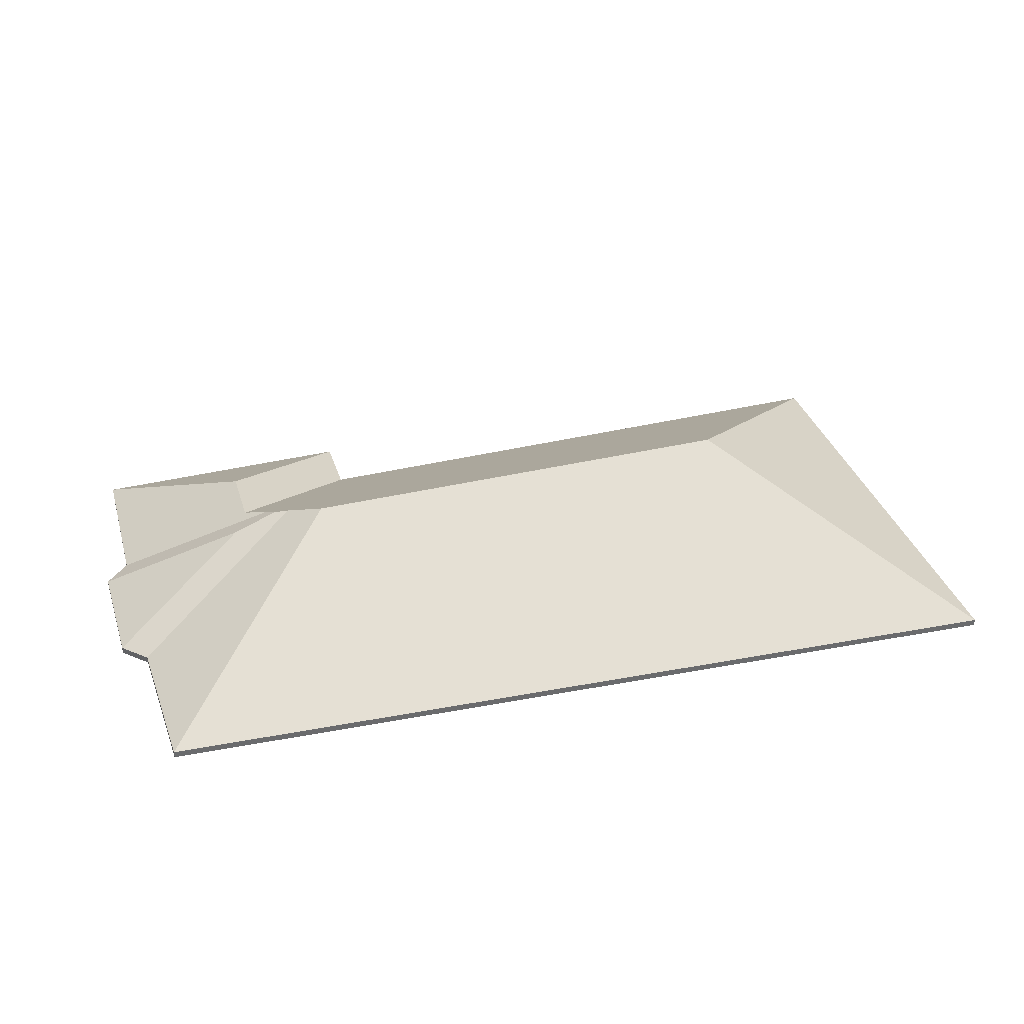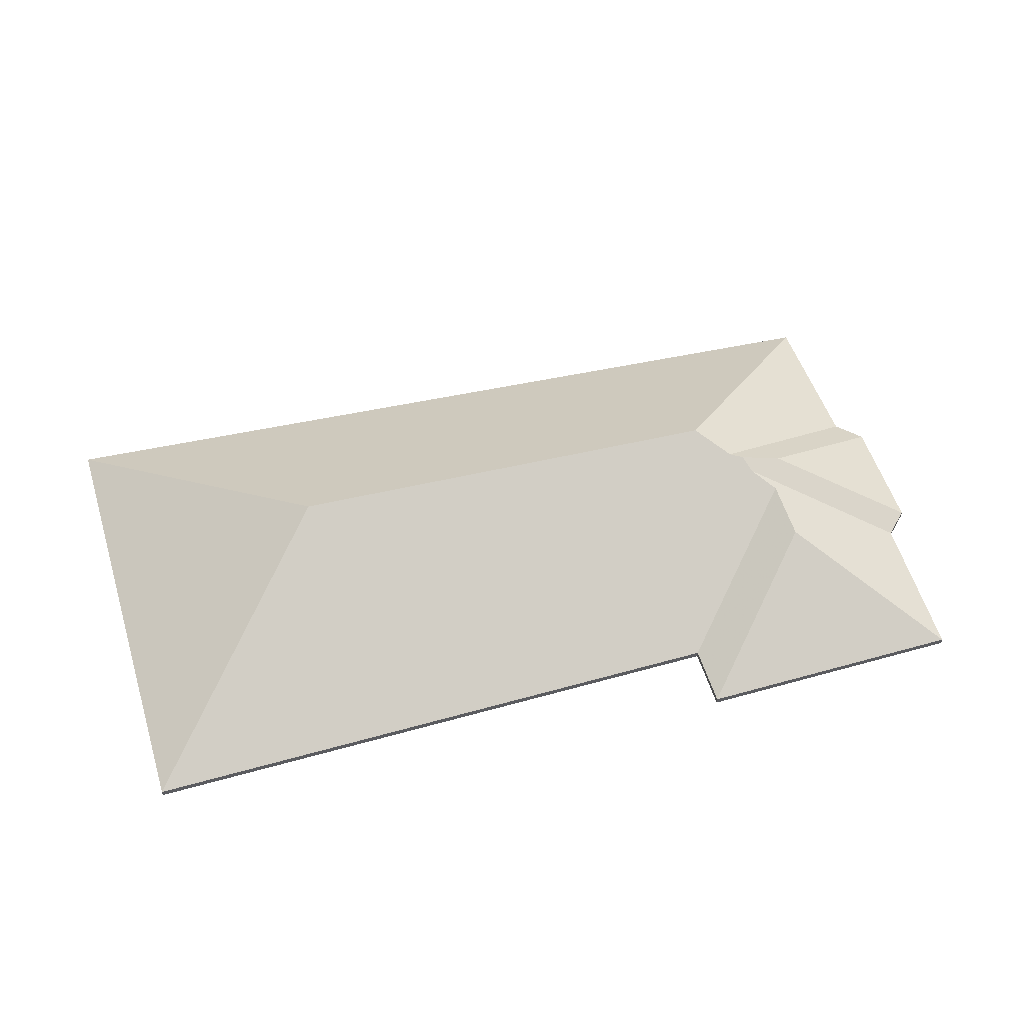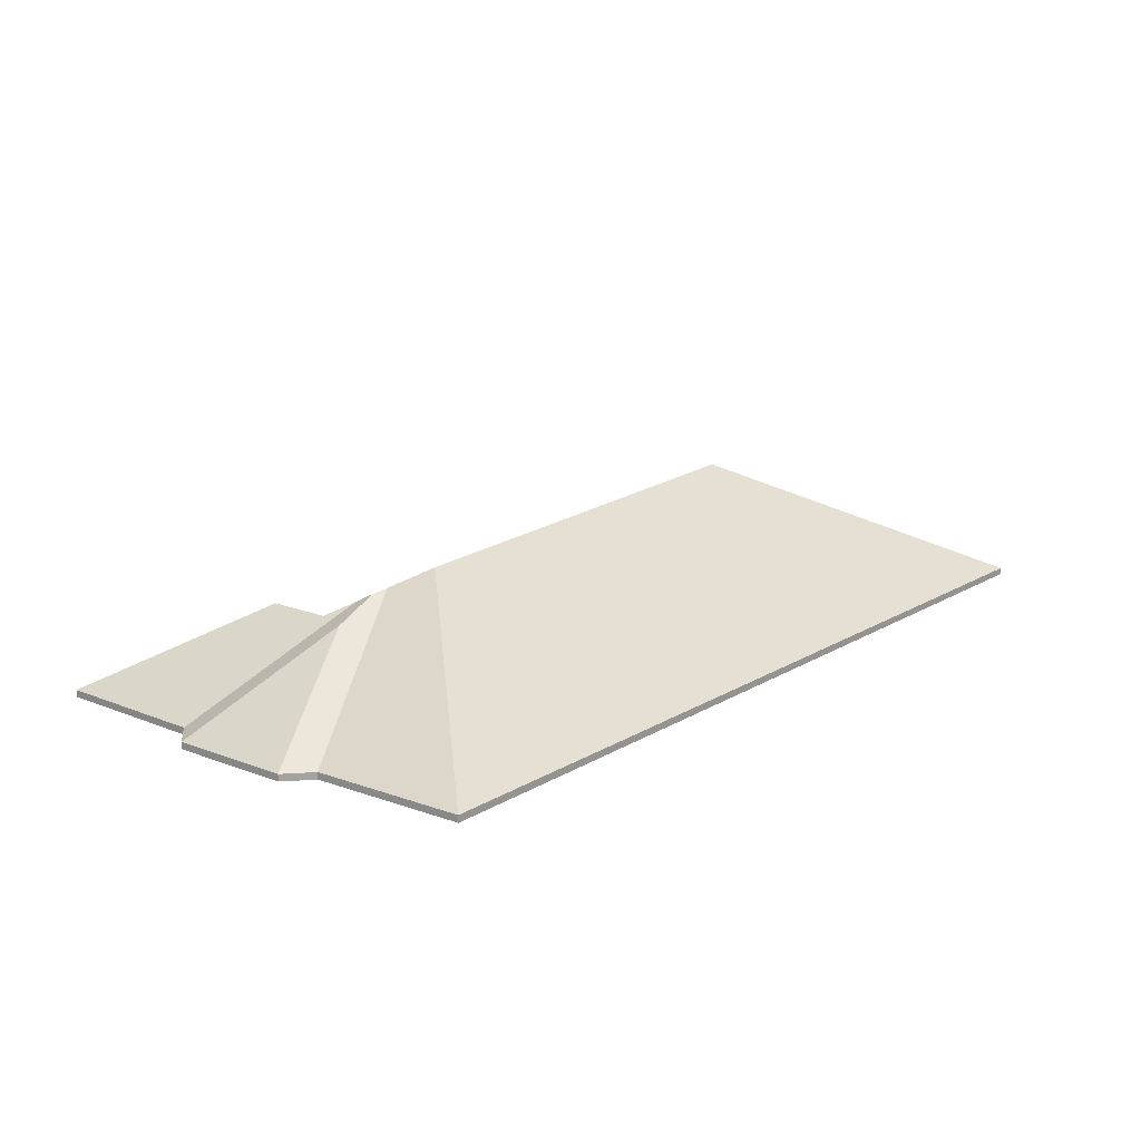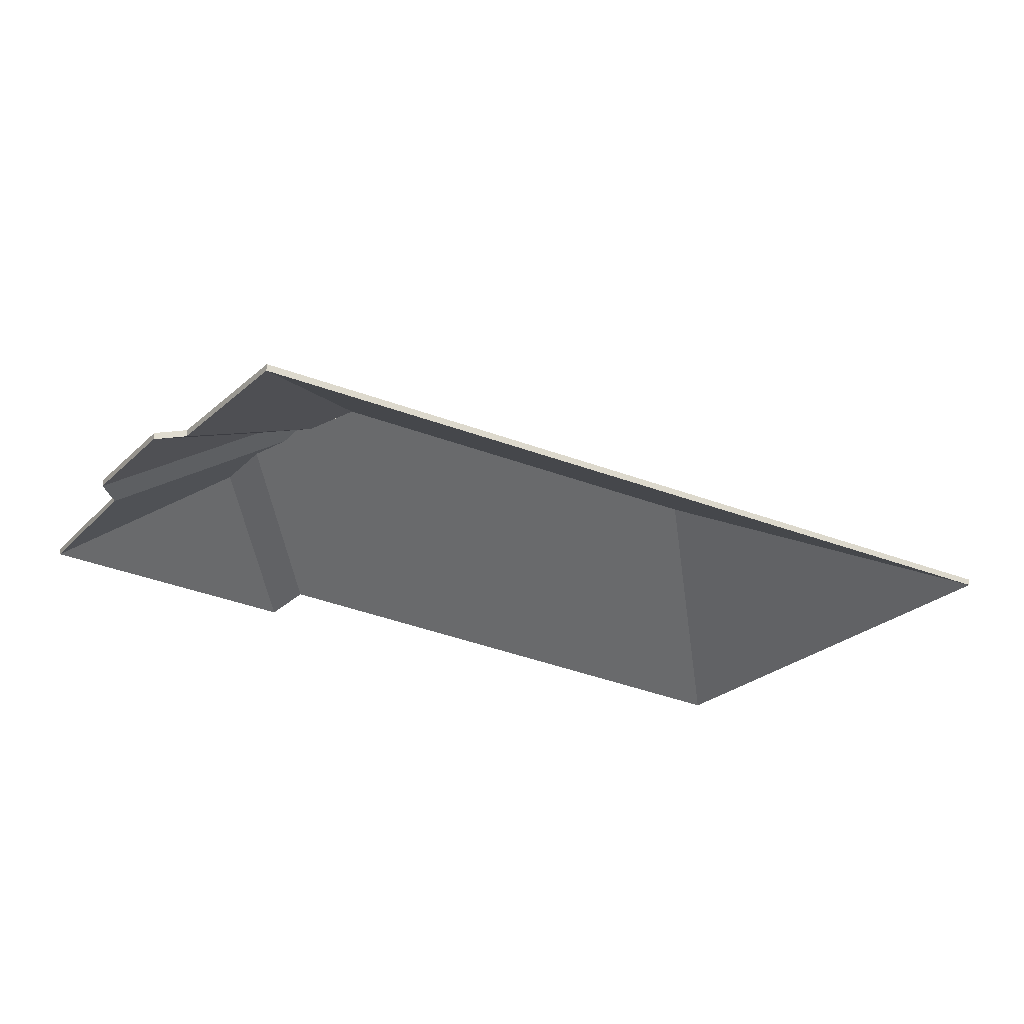
<metadata>
{"format":"obj","ext":"obj","renderer":"f3d","projection":"perspective","resolution":1024,"background":"white","views":[{"elev":37.1,"azim":-18.9,"up":"+Y"},{"elev":53.9,"azim":161.8,"up":"+Y"},{"elev":17.6,"azim":-54.5,"up":"+Y"},{"elev":-27.4,"azim":-37.1,"up":"+Y"}]}
</metadata>
<code>
v -0.7853 -0.06995 -5.766
v -0.7853 -0.0721 -5.766
v -0.7145 -0.1124 -5.834
v -0.7853 -0.06995 -5.766
v -0.7145 -0.1124 -5.834
v -0.7145 -0.1102 -5.834
v -0.7145 -0.1102 -5.834
v -0.7145 -0.1124 -5.834
v -0.7165 -0.1124 -5.689
v -0.7145 -0.1102 -5.834
v -0.7165 -0.1124 -5.689
v -0.7165 -0.1102 -5.689
v -0.7165 -0.1102 -5.689
v -0.7165 -0.1124 -5.689
v -0.7853 -0.0721 -5.766
v -0.7165 -0.1102 -5.689
v -0.7853 -0.0721 -5.766
v -0.7853 -0.06995 -5.766
v -0.7145 -0.1102 -5.834
v -0.7165 -0.1102 -5.689
v -0.7853 -0.06995 -5.766
v -0.7145 -0.1124 -5.834
v -0.7165 -0.1124 -5.689
v -0.7853 -0.0721 -5.766
v -0.9383 -0.08187 -5.791
v -0.9383 -0.08402 -5.791
v -0.9448 -0.08796 -5.798
v -0.9383 -0.08187 -5.791
v -0.9448 -0.08796 -5.798
v -0.9448 -0.08581 -5.798
v -0.9365 -0.07912 -5.786
v -0.9365 -0.08127 -5.786
v -0.9383 -0.08402 -5.791
v -0.9365 -0.07912 -5.786
v -0.9383 -0.08402 -5.791
v -0.9383 -0.08187 -5.791
v -0.9323 -0.07809 -5.784
v -0.9323 -0.08024 -5.784
v -0.9365 -0.08127 -5.786
v -0.9323 -0.07809 -5.784
v -0.9365 -0.08127 -5.786
v -0.9365 -0.07912 -5.786
v -0.9227 -0.07256 -5.774
v -0.9227 -0.07472 -5.774
v -0.9323 -0.08024 -5.784
v -0.9227 -0.07256 -5.774
v -0.9323 -0.08024 -5.784
v -0.9323 -0.07809 -5.784
v -0.9448 -0.08581 -5.798
v -0.9448 -0.08796 -5.798
v -0.9012 -0.1124 -5.839
v -0.9448 -0.08581 -5.798
v -0.9012 -0.1124 -5.839
v -0.9012 -0.1102 -5.839
v -0.7853 -0.06995 -5.766
v -0.7853 -0.0721 -5.766
v -0.9227 -0.07472 -5.774
v -0.7853 -0.06995 -5.766
v -0.9227 -0.07472 -5.774
v -0.9227 -0.07256 -5.774
v -0.9012 -0.1102 -5.839
v -0.9012 -0.1124 -5.839
v -0.7145 -0.1124 -5.834
v -0.9012 -0.1102 -5.839
v -0.7145 -0.1124 -5.834
v -0.7145 -0.1102 -5.834
v -0.7145 -0.1102 -5.834
v -0.7145 -0.1124 -5.834
v -0.7853 -0.0721 -5.766
v -0.7145 -0.1102 -5.834
v -0.7853 -0.0721 -5.766
v -0.7853 -0.06995 -5.766
v -0.7145 -0.1102 -5.834
v -0.7853 -0.06995 -5.766
v -0.9448 -0.08581 -5.798
v -0.9012 -0.1102 -5.839
v -0.7145 -0.1102 -5.834
v -0.9448 -0.08581 -5.798
v -0.9448 -0.08581 -5.798
v -0.7853 -0.06995 -5.766
v -0.9383 -0.08187 -5.791
v -0.9383 -0.08187 -5.791
v -0.7853 -0.06995 -5.766
v -0.9365 -0.07912 -5.786
v -0.9365 -0.07912 -5.786
v -0.7853 -0.06995 -5.766
v -0.9323 -0.07809 -5.784
v -0.9323 -0.07809 -5.784
v -0.7853 -0.06995 -5.766
v -0.9227 -0.07256 -5.774
v -0.9012 -0.1124 -5.839
v -0.7145 -0.1124 -5.834
v -0.9448 -0.08796 -5.798
v -0.9448 -0.08796 -5.798
v -0.7145 -0.1124 -5.834
v -0.7853 -0.0721 -5.766
v -0.9448 -0.08796 -5.798
v -0.7853 -0.0721 -5.766
v -0.9383 -0.08402 -5.791
v -0.9383 -0.08402 -5.791
v -0.7853 -0.0721 -5.766
v -0.9365 -0.08127 -5.786
v -0.9365 -0.08127 -5.786
v -0.7853 -0.0721 -5.766
v -0.9323 -0.08024 -5.784
v -0.9323 -0.08024 -5.784
v -0.7853 -0.0721 -5.766
v -0.9227 -0.07472 -5.774
v -0.9007 -0.1102 -5.858
v -0.9007 -0.1124 -5.858
v -0.9012 -0.1124 -5.839
v -0.9007 -0.1102 -5.858
v -0.9012 -0.1124 -5.839
v -0.9012 -0.1102 -5.839
v -0.944 -0.08594 -5.817
v -0.944 -0.08809 -5.817
v -0.9007 -0.1124 -5.858
v -0.944 -0.08594 -5.817
v -0.9007 -0.1124 -5.858
v -0.9007 -0.1102 -5.858
v -0.9448 -0.08581 -5.798
v -0.9448 -0.08796 -5.798
v -0.944 -0.08809 -5.817
v -0.9448 -0.08581 -5.798
v -0.944 -0.08809 -5.817
v -0.944 -0.08594 -5.817
v -0.9012 -0.1102 -5.839
v -0.9012 -0.1124 -5.839
v -0.9448 -0.08796 -5.798
v -0.9012 -0.1102 -5.839
v -0.9448 -0.08796 -5.798
v -0.9448 -0.08581 -5.798
v -0.944 -0.08594 -5.817
v -0.9007 -0.1102 -5.858
v -0.9012 -0.1102 -5.839
v -0.944 -0.08594 -5.817
v -0.9012 -0.1102 -5.839
v -0.9448 -0.08581 -5.798
v -0.9007 -0.1124 -5.858
v -0.9012 -0.1124 -5.839
v -0.944 -0.08809 -5.817
v -0.944 -0.08809 -5.817
v -0.9012 -0.1124 -5.839
v -0.9448 -0.08796 -5.798
v -0.944 -0.08594 -5.817
v -0.944 -0.08809 -5.817
v -0.9838 -0.1124 -5.86
v -0.944 -0.08594 -5.817
v -0.9838 -0.1124 -5.86
v -0.9838 -0.1102 -5.86
v -0.9838 -0.1102 -5.86
v -0.9838 -0.1124 -5.86
v -0.9007 -0.1124 -5.858
v -0.9838 -0.1102 -5.86
v -0.9007 -0.1124 -5.858
v -0.9007 -0.1102 -5.858
v -0.9007 -0.1102 -5.858
v -0.9007 -0.1124 -5.858
v -0.944 -0.08809 -5.817
v -0.9007 -0.1102 -5.858
v -0.944 -0.08809 -5.817
v -0.944 -0.08594 -5.817
v -0.9838 -0.1102 -5.86
v -0.9007 -0.1102 -5.858
v -0.944 -0.08594 -5.817
v -0.9838 -0.1124 -5.86
v -0.9007 -0.1124 -5.858
v -0.944 -0.08809 -5.817
v -0.9448 -0.08581 -5.798
v -0.9448 -0.08796 -5.798
v -0.9383 -0.08402 -5.791
v -0.9448 -0.08581 -5.798
v -0.9383 -0.08402 -5.791
v -0.9383 -0.08187 -5.791
v -0.9383 -0.08187 -5.791
v -0.9383 -0.08402 -5.791
v -0.9863 -0.1124 -5.814
v -0.9383 -0.08187 -5.791
v -0.9863 -0.1124 -5.814
v -0.9863 -0.1102 -5.814
v -0.944 -0.08594 -5.817
v -0.944 -0.08809 -5.817
v -0.9448 -0.08796 -5.798
v -0.944 -0.08594 -5.817
v -0.9448 -0.08796 -5.798
v -0.9448 -0.08581 -5.798
v -0.9863 -0.1102 -5.814
v -0.9863 -0.1124 -5.814
v -0.9838 -0.1124 -5.86
v -0.9863 -0.1102 -5.814
v -0.9838 -0.1124 -5.86
v -0.9838 -0.1102 -5.86
v -0.9838 -0.1102 -5.86
v -0.9838 -0.1124 -5.86
v -0.944 -0.08809 -5.817
v -0.9838 -0.1102 -5.86
v -0.944 -0.08809 -5.817
v -0.944 -0.08594 -5.817
v -0.9863 -0.1102 -5.814
v -0.9838 -0.1102 -5.86
v -0.944 -0.08594 -5.817
v -0.9863 -0.1102 -5.814
v -0.944 -0.08594 -5.817
v -0.9448 -0.08581 -5.798
v -0.9863 -0.1102 -5.814
v -0.9448 -0.08581 -5.798
v -0.9383 -0.08187 -5.791
v -0.9383 -0.08402 -5.791
v -0.9863 -0.1124 -5.814
v -0.9448 -0.08796 -5.798
v -0.9448 -0.08796 -5.798
v -0.9863 -0.1124 -5.814
v -0.944 -0.08809 -5.817
v -0.9863 -0.1124 -5.814
v -0.9838 -0.1124 -5.86
v -0.944 -0.08809 -5.817
v -0.7853 -0.06995 -5.766
v -0.7853 -0.0721 -5.766
v -0.7165 -0.1124 -5.689
v -0.7853 -0.06995 -5.766
v -0.7165 -0.1124 -5.689
v -0.7165 -0.1102 -5.689
v -0.9227 -0.07256 -5.774
v -0.9227 -0.07472 -5.774
v -0.7853 -0.0721 -5.766
v -0.9227 -0.07256 -5.774
v -0.7853 -0.0721 -5.766
v -0.7853 -0.06995 -5.766
v -0.7165 -0.1102 -5.689
v -0.7165 -0.1124 -5.689
v -0.9877 -0.1124 -5.715
v -0.7165 -0.1102 -5.689
v -0.9877 -0.1124 -5.715
v -0.9877 -0.1102 -5.715
v -0.9877 -0.1102 -5.715
v -0.9877 -0.1124 -5.715
v -0.9227 -0.07472 -5.774
v -0.9877 -0.1102 -5.715
v -0.9227 -0.07472 -5.774
v -0.9227 -0.07256 -5.774
v -0.7853 -0.06995 -5.766
v -0.7165 -0.1102 -5.689
v -0.9877 -0.1102 -5.715
v -0.7853 -0.06995 -5.766
v -0.9877 -0.1102 -5.715
v -0.9227 -0.07256 -5.774
v -0.7165 -0.1124 -5.689
v -0.9877 -0.1124 -5.715
v -0.7853 -0.0721 -5.766
v -0.7853 -0.0721 -5.766
v -0.9877 -0.1124 -5.715
v -0.9227 -0.07472 -5.774
v -0.9877 -0.1102 -5.715
v -0.9877 -0.1124 -5.715
v -0.9879 -0.1124 -5.762
v -0.9877 -0.1102 -5.715
v -0.9879 -0.1124 -5.762
v -0.9879 -0.1102 -5.762
v -0.9227 -0.07256 -5.774
v -0.9227 -0.07472 -5.774
v -0.9877 -0.1124 -5.715
v -0.9227 -0.07256 -5.774
v -0.9877 -0.1124 -5.715
v -0.9877 -0.1102 -5.715
v -0.9323 -0.07809 -5.784
v -0.9323 -0.08024 -5.784
v -0.9227 -0.07472 -5.774
v -0.9323 -0.07809 -5.784
v -0.9227 -0.07472 -5.774
v -0.9227 -0.07256 -5.774
v -0.9879 -0.1102 -5.762
v -0.9879 -0.1124 -5.762
v -0.9323 -0.08024 -5.784
v -0.9879 -0.1102 -5.762
v -0.9323 -0.08024 -5.784
v -0.9323 -0.07809 -5.784
v -0.9227 -0.07256 -5.774
v -0.9877 -0.1102 -5.715
v -0.9879 -0.1102 -5.762
v -0.9227 -0.07256 -5.774
v -0.9879 -0.1102 -5.762
v -0.9323 -0.07809 -5.784
v -0.9877 -0.1124 -5.715
v -0.9879 -0.1124 -5.762
v -0.9227 -0.07472 -5.774
v -0.9227 -0.07472 -5.774
v -0.9879 -0.1124 -5.762
v -0.9323 -0.08024 -5.784
v -0.9941 -0.1102 -5.806
v -0.9941 -0.1124 -5.806
v -0.9863 -0.1124 -5.814
v -0.9941 -0.1102 -5.806
v -0.9863 -0.1124 -5.814
v -0.9863 -0.1102 -5.814
v -0.9504 -0.08477 -5.787
v -0.9504 -0.08692 -5.787
v -0.9941 -0.1124 -5.806
v -0.9504 -0.08477 -5.787
v -0.9941 -0.1124 -5.806
v -0.9941 -0.1102 -5.806
v -0.9365 -0.07912 -5.786
v -0.9365 -0.08127 -5.786
v -0.9504 -0.08692 -5.787
v -0.9365 -0.07912 -5.786
v -0.9504 -0.08692 -5.787
v -0.9504 -0.08477 -5.787
v -0.9383 -0.08187 -5.791
v -0.9383 -0.08402 -5.791
v -0.9365 -0.08127 -5.786
v -0.9383 -0.08187 -5.791
v -0.9365 -0.08127 -5.786
v -0.9365 -0.07912 -5.786
v -0.9863 -0.1102 -5.814
v -0.9863 -0.1124 -5.814
v -0.9383 -0.08402 -5.791
v -0.9863 -0.1102 -5.814
v -0.9383 -0.08402 -5.791
v -0.9383 -0.08187 -5.791
v -0.9365 -0.07912 -5.786
v -0.9504 -0.08477 -5.787
v -0.9941 -0.1102 -5.806
v -0.9365 -0.07912 -5.786
v -0.9941 -0.1102 -5.806
v -0.9863 -0.1102 -5.814
v -0.9365 -0.07912 -5.786
v -0.9863 -0.1102 -5.814
v -0.9383 -0.08187 -5.791
v -0.9941 -0.1124 -5.806
v -0.9863 -0.1124 -5.814
v -0.9504 -0.08692 -5.787
v -0.9504 -0.08692 -5.787
v -0.9863 -0.1124 -5.814
v -0.9365 -0.08127 -5.786
v -0.9365 -0.08127 -5.786
v -0.9863 -0.1124 -5.814
v -0.9383 -0.08402 -5.791
v -0.9504 -0.08477 -5.787
v -0.9504 -0.08692 -5.787
v -0.995 -0.1124 -5.77
v -0.9504 -0.08477 -5.787
v -0.995 -0.1124 -5.77
v -0.995 -0.1102 -5.77
v -0.995 -0.1102 -5.77
v -0.995 -0.1124 -5.77
v -0.9941 -0.1124 -5.806
v -0.995 -0.1102 -5.77
v -0.9941 -0.1124 -5.806
v -0.9941 -0.1102 -5.806
v -0.9941 -0.1102 -5.806
v -0.9941 -0.1124 -5.806
v -0.9504 -0.08692 -5.787
v -0.9941 -0.1102 -5.806
v -0.9504 -0.08692 -5.787
v -0.9504 -0.08477 -5.787
v -0.995 -0.1102 -5.77
v -0.9941 -0.1102 -5.806
v -0.9504 -0.08477 -5.787
v -0.995 -0.1124 -5.77
v -0.9941 -0.1124 -5.806
v -0.9504 -0.08692 -5.787
v -0.9365 -0.07912 -5.786
v -0.9365 -0.08127 -5.786
v -0.9323 -0.08024 -5.784
v -0.9365 -0.07912 -5.786
v -0.9323 -0.08024 -5.784
v -0.9323 -0.07809 -5.784
v -0.9504 -0.08477 -5.787
v -0.9504 -0.08692 -5.787
v -0.9365 -0.08127 -5.786
v -0.9504 -0.08477 -5.787
v -0.9365 -0.08127 -5.786
v -0.9365 -0.07912 -5.786
v -0.9323 -0.07809 -5.784
v -0.9323 -0.08024 -5.784
v -0.9879 -0.1124 -5.762
v -0.9323 -0.07809 -5.784
v -0.9879 -0.1124 -5.762
v -0.9879 -0.1102 -5.762
v -0.9879 -0.1102 -5.762
v -0.9879 -0.1124 -5.762
v -0.995 -0.1124 -5.77
v -0.9879 -0.1102 -5.762
v -0.995 -0.1124 -5.77
v -0.995 -0.1102 -5.77
v -0.995 -0.1102 -5.77
v -0.995 -0.1124 -5.77
v -0.9504 -0.08692 -5.787
v -0.995 -0.1102 -5.77
v -0.9504 -0.08692 -5.787
v -0.9504 -0.08477 -5.787
v -0.9365 -0.07912 -5.786
v -0.9323 -0.07809 -5.784
v -0.9879 -0.1102 -5.762
v -0.9365 -0.07912 -5.786
v -0.9879 -0.1102 -5.762
v -0.995 -0.1102 -5.77
v -0.9365 -0.07912 -5.786
v -0.995 -0.1102 -5.77
v -0.9504 -0.08477 -5.787
v -0.9879 -0.1124 -5.762
v -0.995 -0.1124 -5.77
v -0.9323 -0.08024 -5.784
v -0.9323 -0.08024 -5.784
v -0.995 -0.1124 -5.77
v -0.9365 -0.08127 -5.786
v -0.9365 -0.08127 -5.786
v -0.995 -0.1124 -5.77
v -0.9504 -0.08692 -5.787
f 1 2 3
f 4 5 6
f 7 8 9
f 10 11 12
f 13 14 15
f 16 17 18
f 19 20 21
f 22 23 24
f 25 26 27
f 28 29 30
f 31 32 33
f 34 35 36
f 37 38 39
f 40 41 42
f 43 44 45
f 46 47 48
f 49 50 51
f 52 53 54
f 55 56 57
f 58 59 60
f 61 62 63
f 64 65 66
f 67 68 69
f 70 71 72
f 73 74 75
f 76 77 78
f 79 80 81
f 82 83 84
f 85 86 87
f 88 89 90
f 91 92 93
f 94 95 96
f 97 98 99
f 100 101 102
f 103 104 105
f 106 107 108
f 109 110 111
f 112 113 114
f 115 116 117
f 118 119 120
f 121 122 123
f 124 125 126
f 127 128 129
f 130 131 132
f 133 134 135
f 136 137 138
f 139 140 141
f 142 143 144
f 145 146 147
f 148 149 150
f 151 152 153
f 154 155 156
f 157 158 159
f 160 161 162
f 163 164 165
f 166 167 168
f 169 170 171
f 172 173 174
f 175 176 177
f 178 179 180
f 181 182 183
f 184 185 186
f 187 188 189
f 190 191 192
f 193 194 195
f 196 197 198
f 199 200 201
f 202 203 204
f 205 206 207
f 208 209 210
f 211 212 213
f 214 215 216
f 217 218 219
f 220 221 222
f 223 224 225
f 226 227 228
f 229 230 231
f 232 233 234
f 235 236 237
f 238 239 240
f 241 242 243
f 244 245 246
f 247 248 249
f 250 251 252
f 253 254 255
f 256 257 258
f 259 260 261
f 262 263 264
f 265 266 267
f 268 269 270
f 271 272 273
f 274 275 276
f 277 278 279
f 280 281 282
f 283 284 285
f 286 287 288
f 289 290 291
f 292 293 294
f 295 296 297
f 298 299 300
f 301 302 303
f 304 305 306
f 307 308 309
f 310 311 312
f 313 314 315
f 316 317 318
f 319 320 321
f 322 323 324
f 325 326 327
f 328 329 330
f 331 332 333
f 334 335 336
f 337 338 339
f 340 341 342
f 343 344 345
f 346 347 348
f 349 350 351
f 352 353 354
f 355 356 357
f 358 359 360
f 361 362 363
f 364 365 366
f 367 368 369
f 370 371 372
f 373 374 375
f 376 377 378
f 379 380 381
f 382 383 384
f 385 386 387
f 388 389 390
f 391 392 393
f 394 395 396
f 397 398 399
f 400 401 402
f 403 404 405
f 406 407 408

</code>
